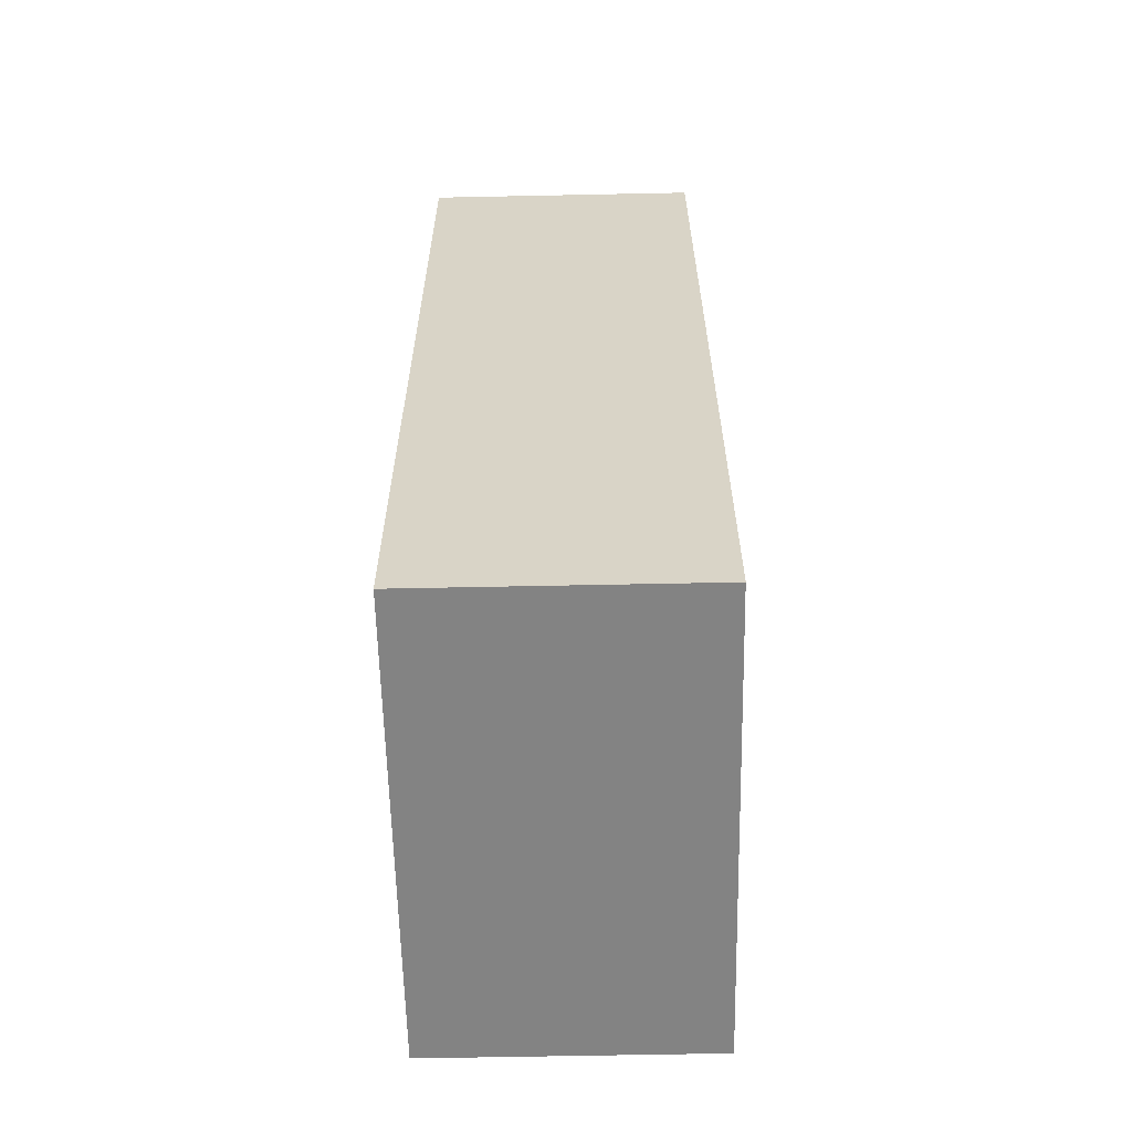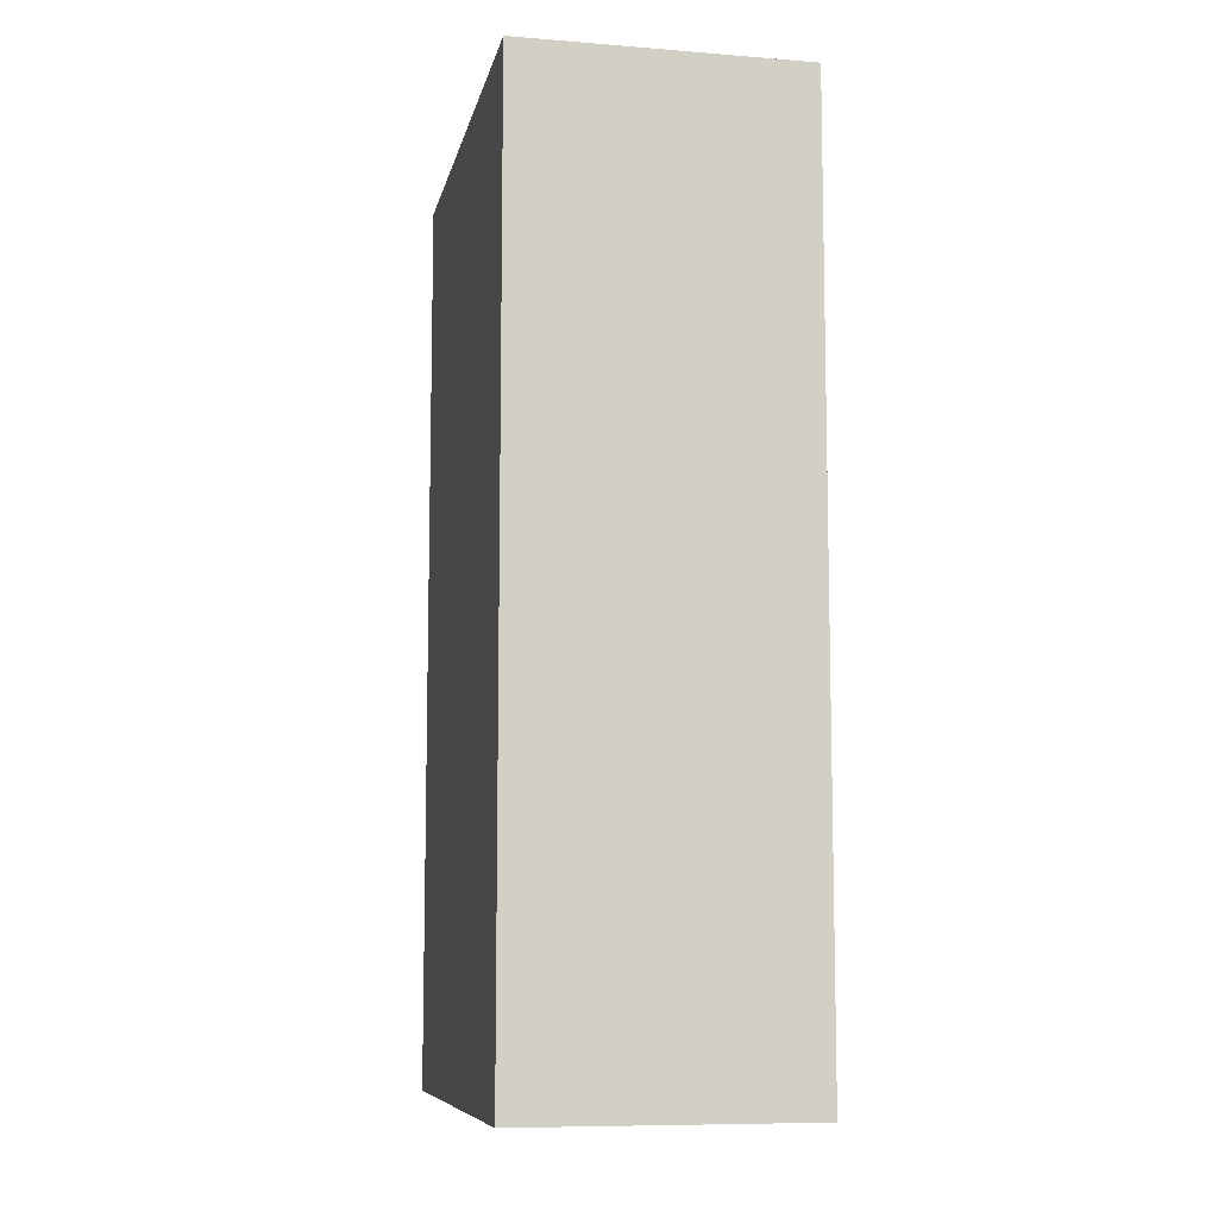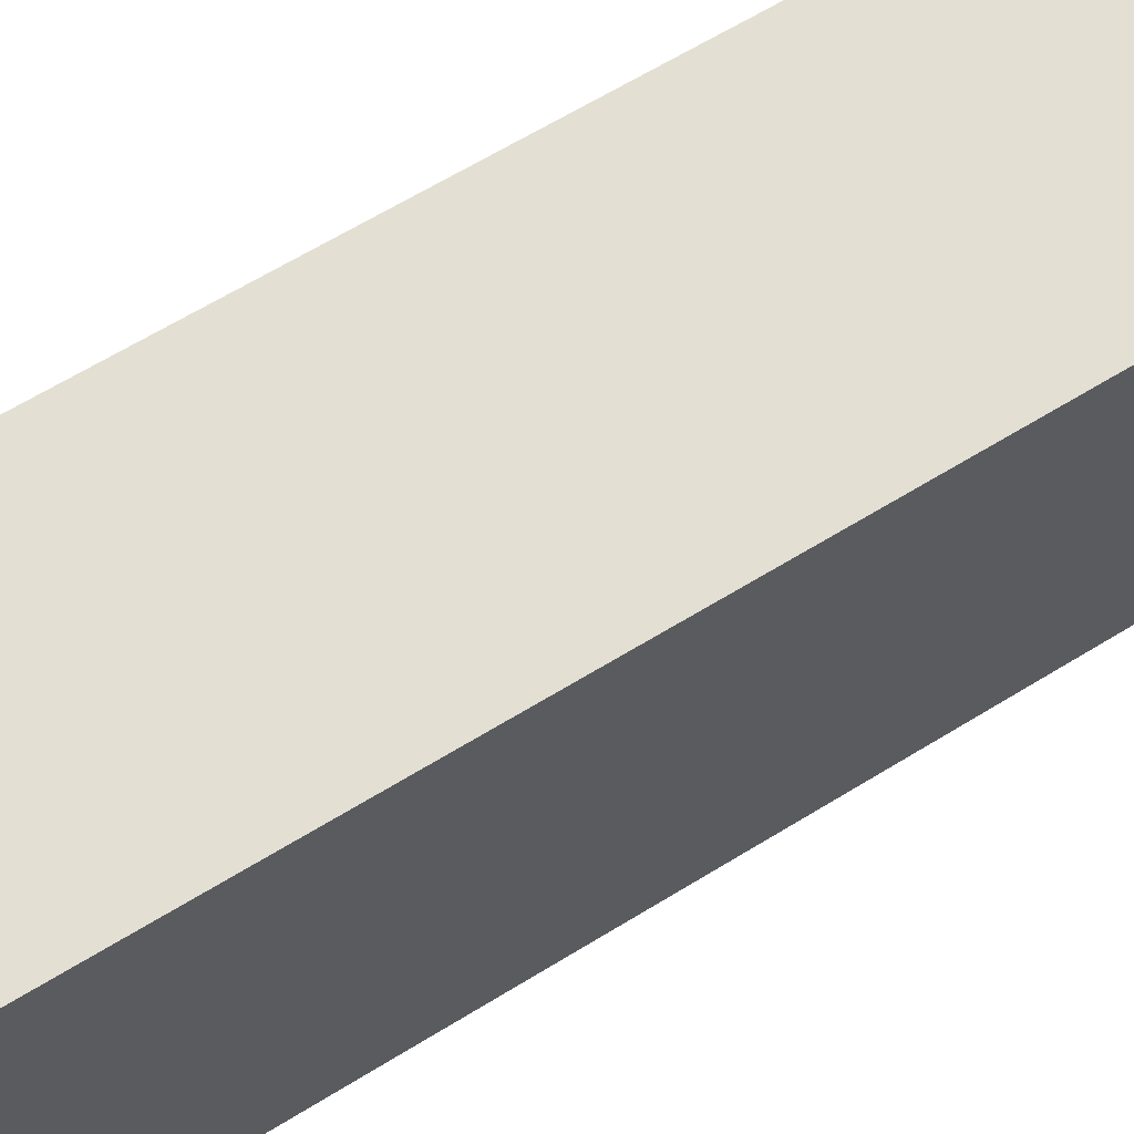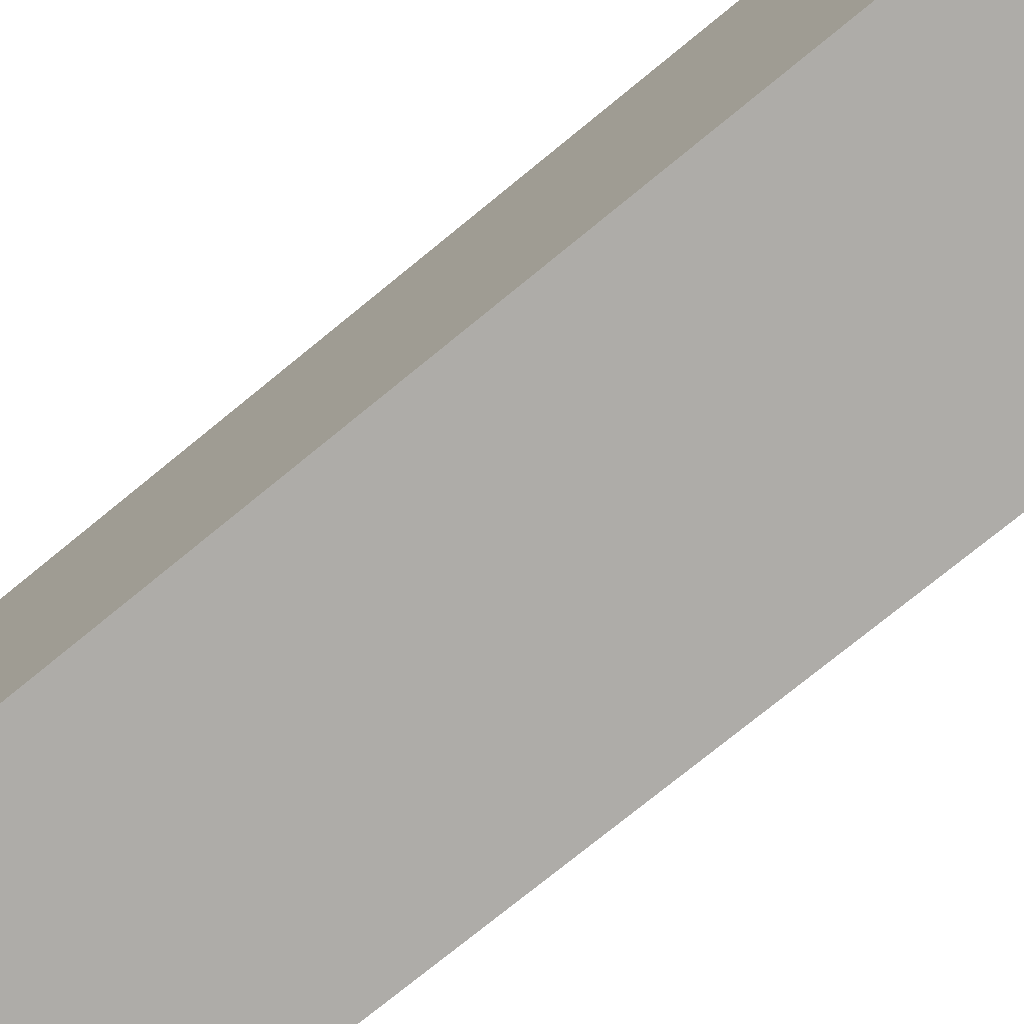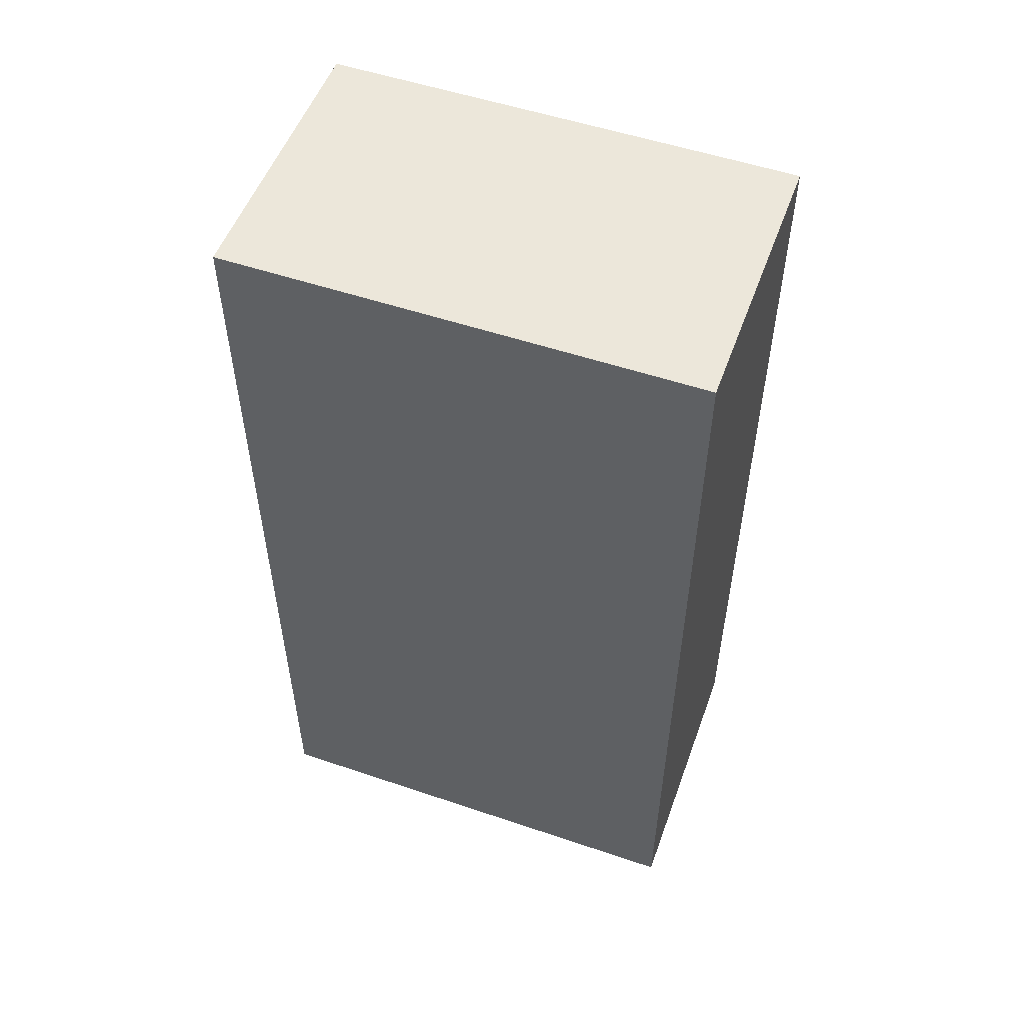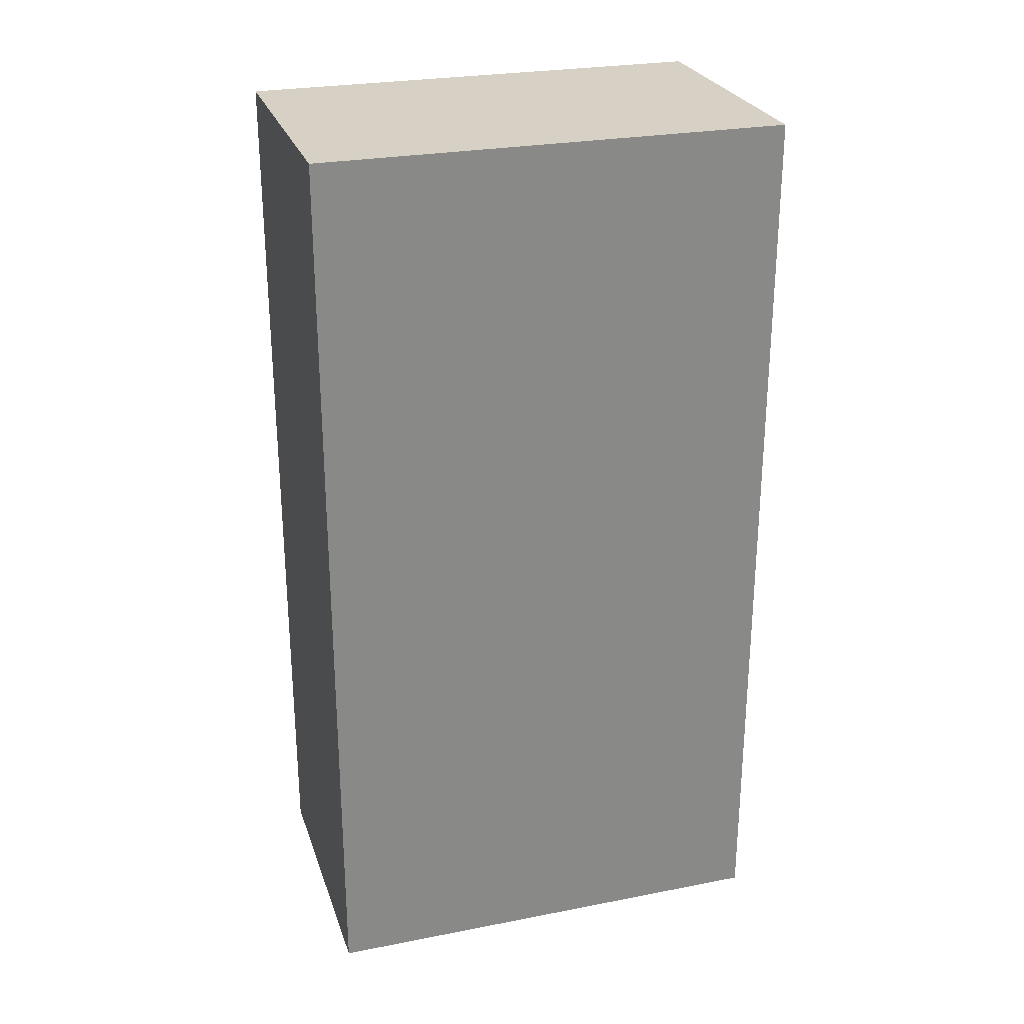
<metadata>
{"format":"obj","ext":"obj","renderer":"f3d","projection":"perspective","resolution":1024,"background":"white","views":[{"elev":-61.0,"azim":-178.8,"up":"+Z"},{"elev":-8.8,"azim":-11.8,"up":"+Z"},{"elev":67.0,"azim":58.7,"up":"+Y"},{"elev":-76.8,"azim":-50.9,"up":"+Y"},{"elev":53.3,"azim":109.9,"up":"+Z"},{"elev":26.6,"azim":-106.9,"up":"+Z"}]}
</metadata>
<code>
v -1662 3.611e+04 -60.65
v -1662 3.611e+04 519.3
v -1842 3.611e+04 519.3
v -1842 3.611e+04 -60.65
v -1842 3.611e+04 -60.65
v -1842 3.611e+04 519.3
v -1842 3.581e+04 519.3
v -1842 3.581e+04 -60.65
v -1842 3.581e+04 -60.65
v -1842 3.581e+04 519.3
v -1662 3.581e+04 519.3
v -1662 3.581e+04 -60.65
v -1662 3.581e+04 -60.65
v -1662 3.581e+04 519.3
v -1662 3.611e+04 519.3
v -1662 3.611e+04 -60.65
v -1662 3.611e+04 -60.65
v -1842 3.611e+04 -60.65
v -1842 3.581e+04 -60.65
v -1662 3.581e+04 -60.65
v -1842 3.611e+04 519.3
v -1662 3.611e+04 519.3
v -1662 3.581e+04 519.3
v -1842 3.581e+04 519.3
f 23 21 24
f 23 22 21
f 19 17 20
f 19 18 17
f 15 13 16
f 15 14 13
f 11 9 12
f 11 10 9
f 7 5 8
f 7 6 5
f 3 1 4
f 3 2 1

</code>
